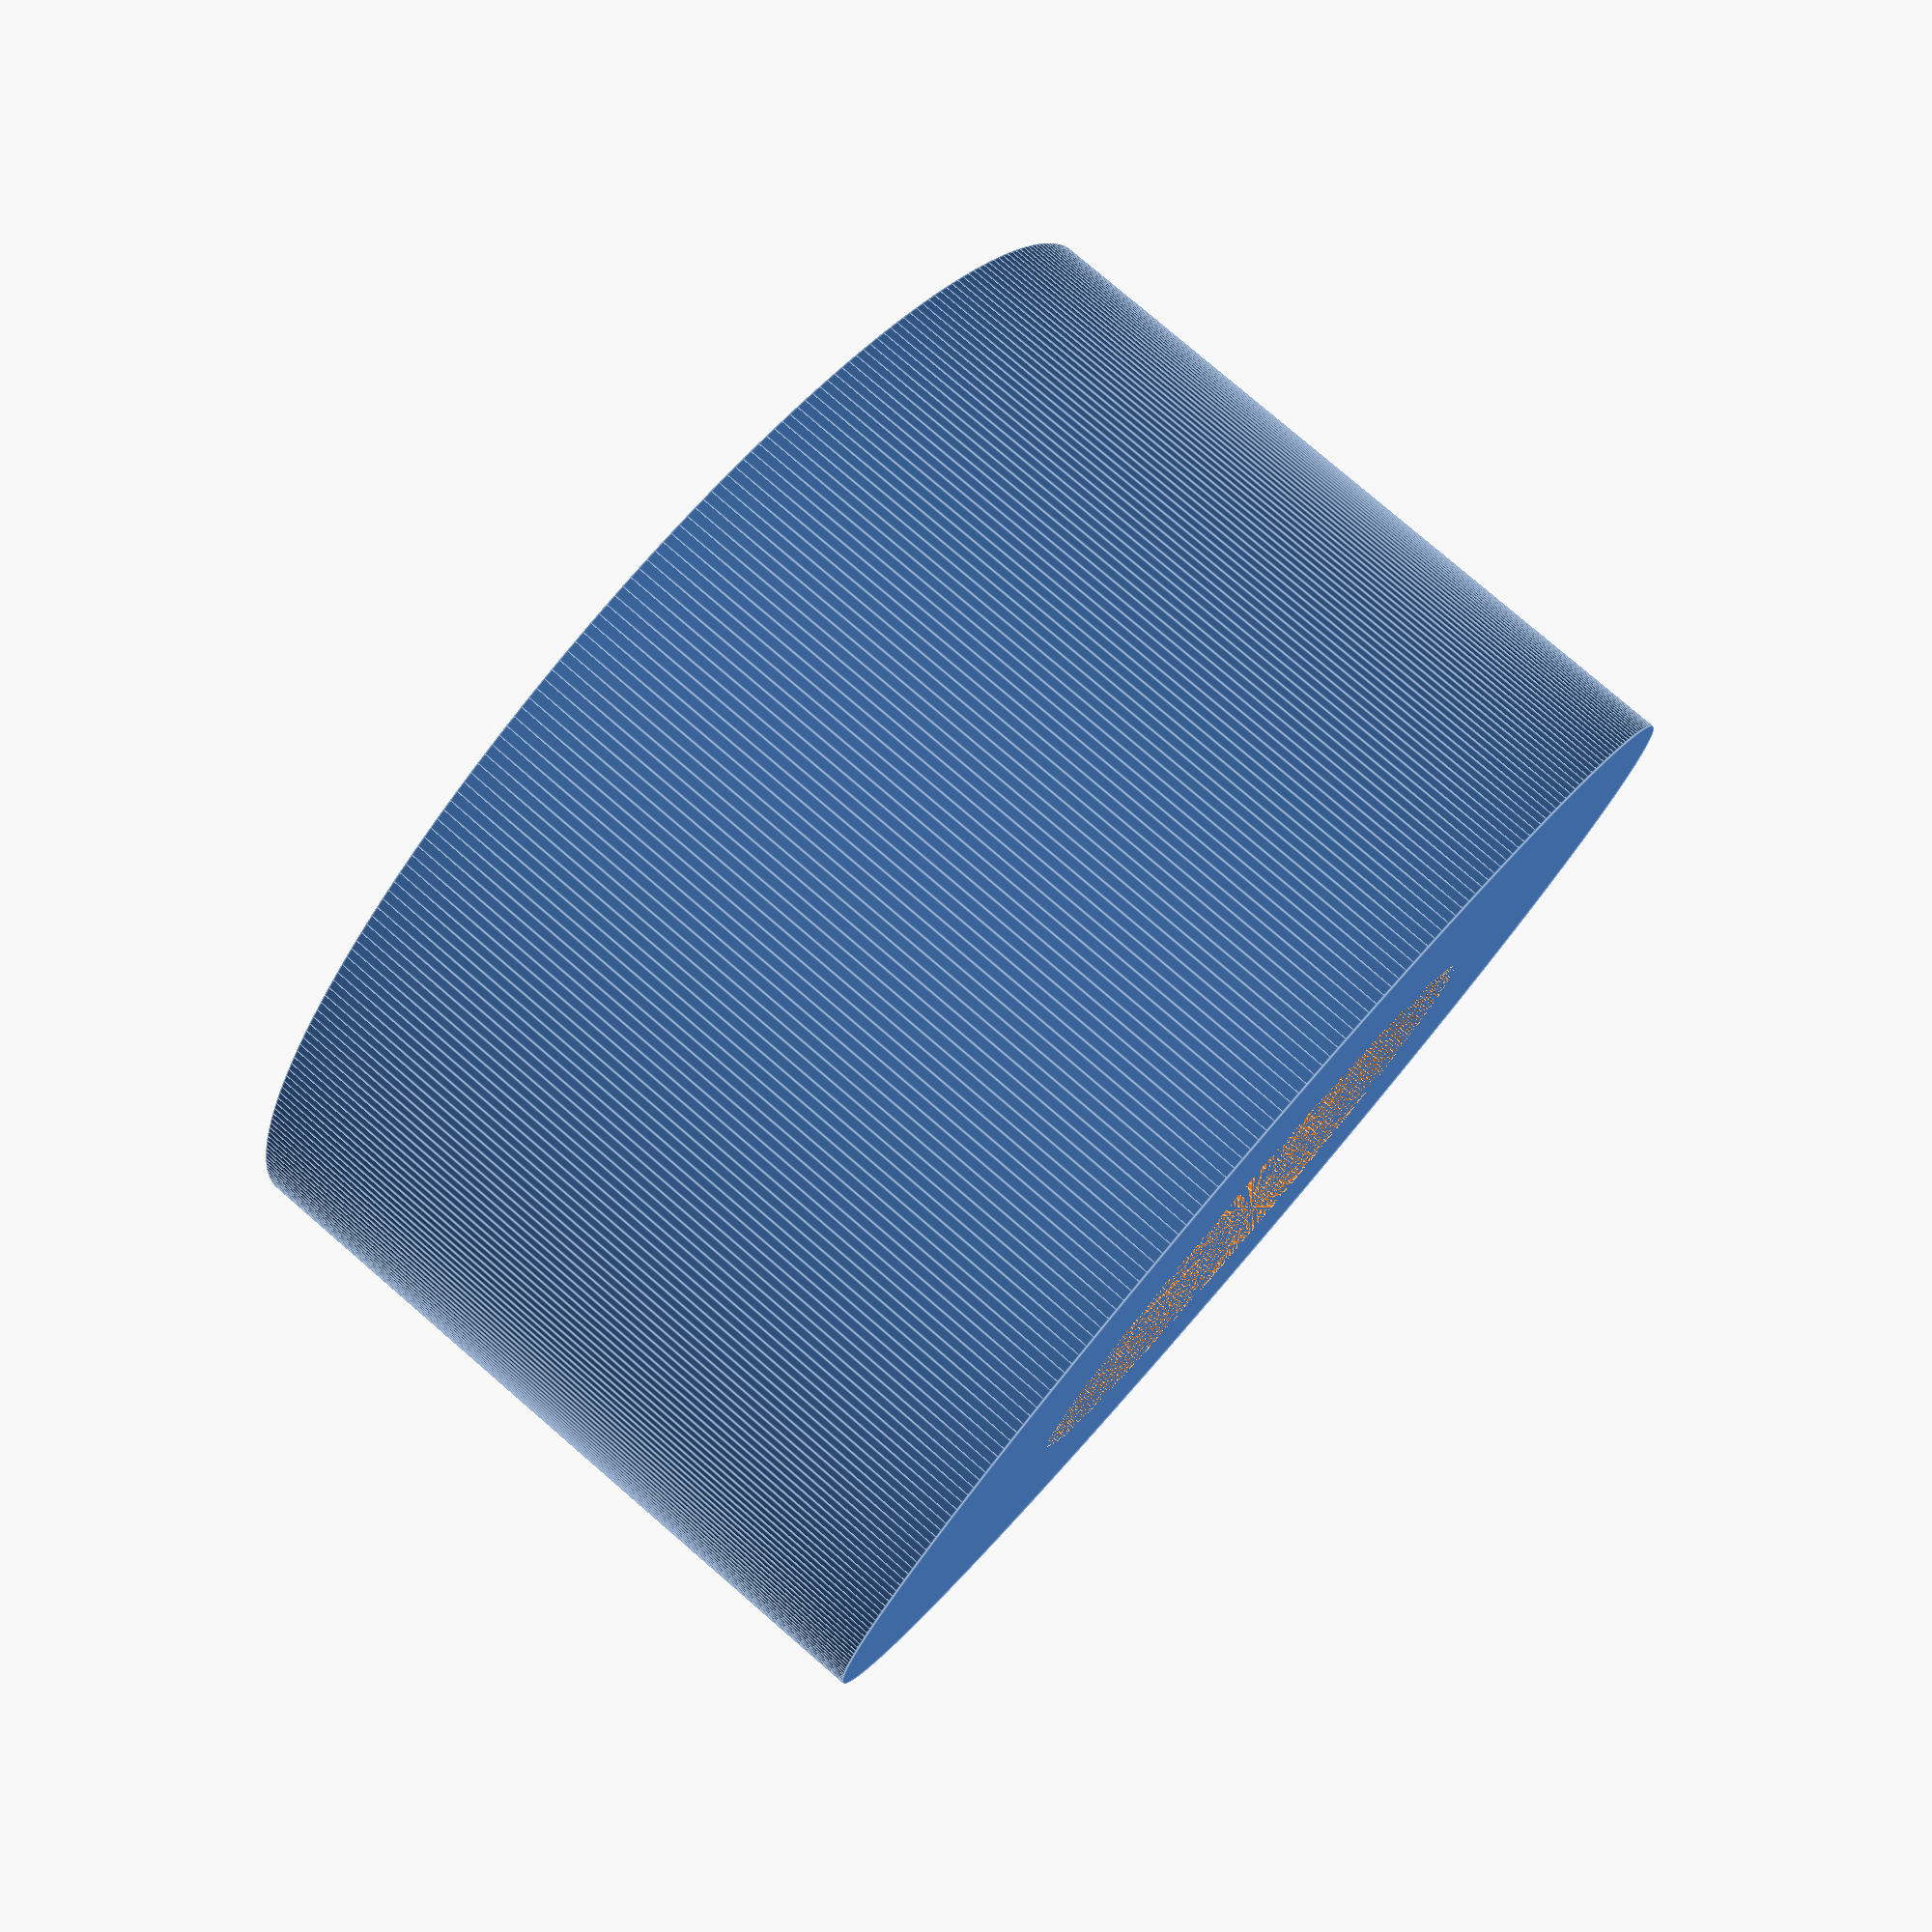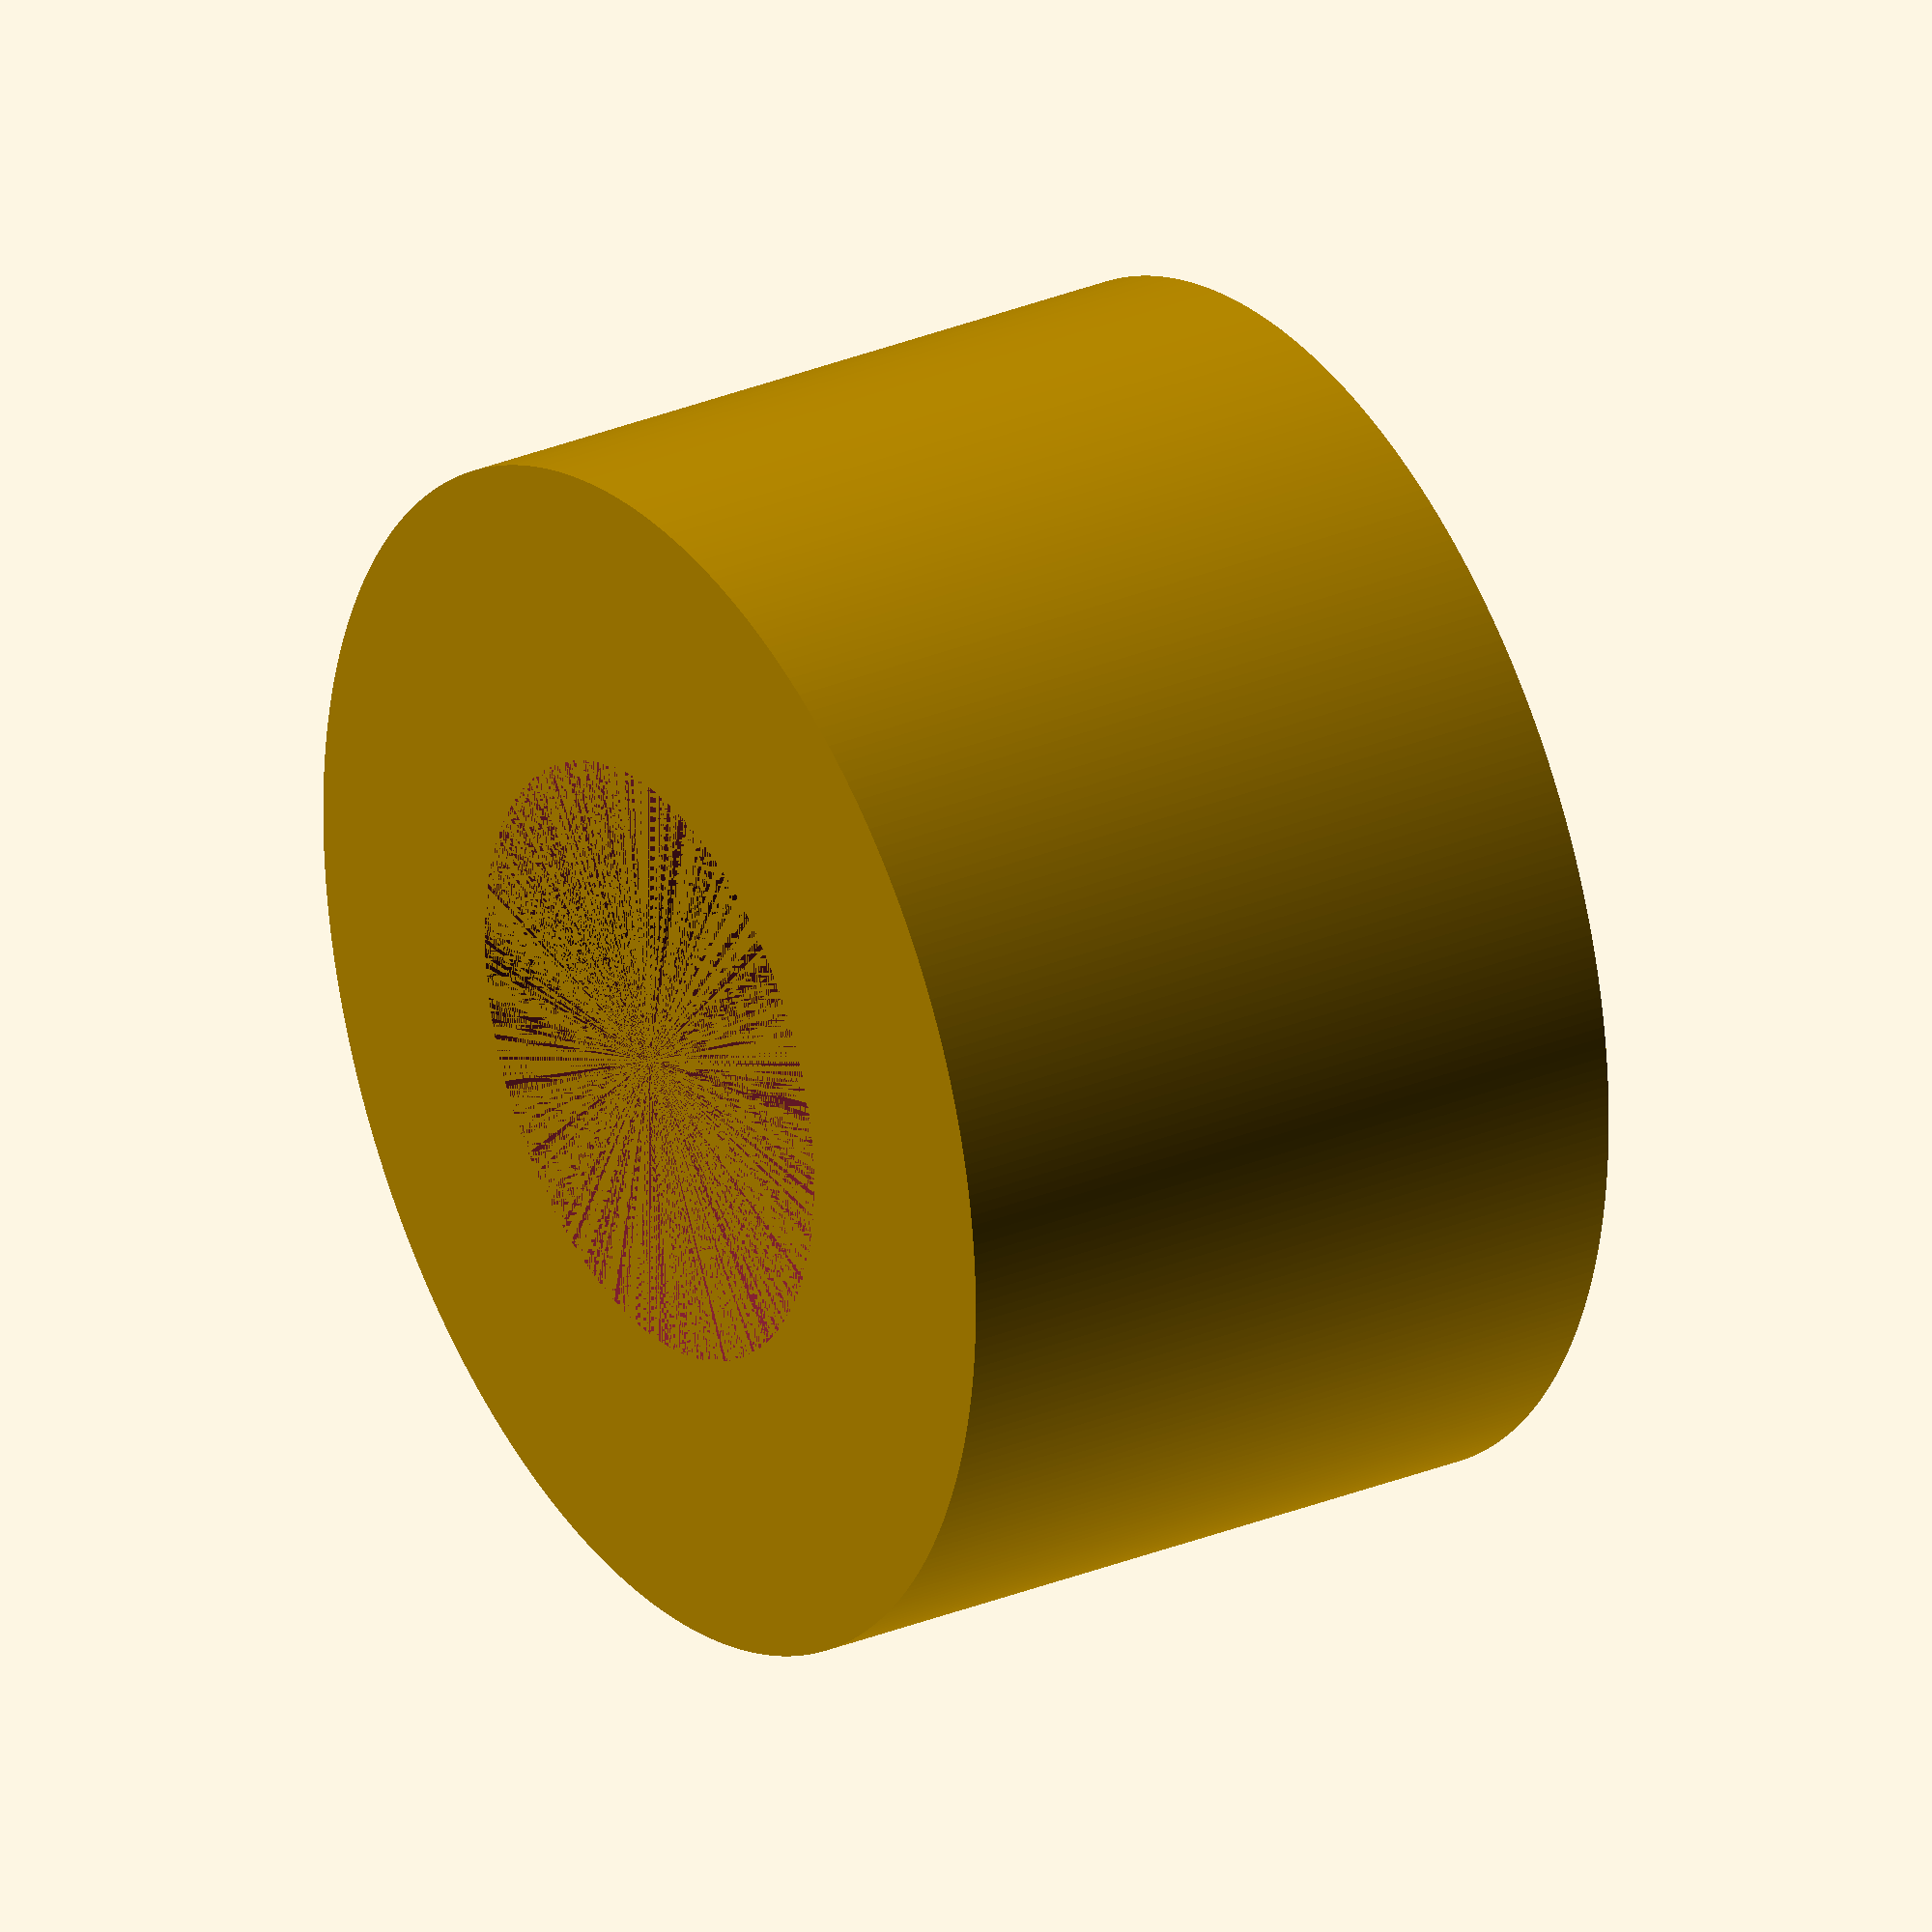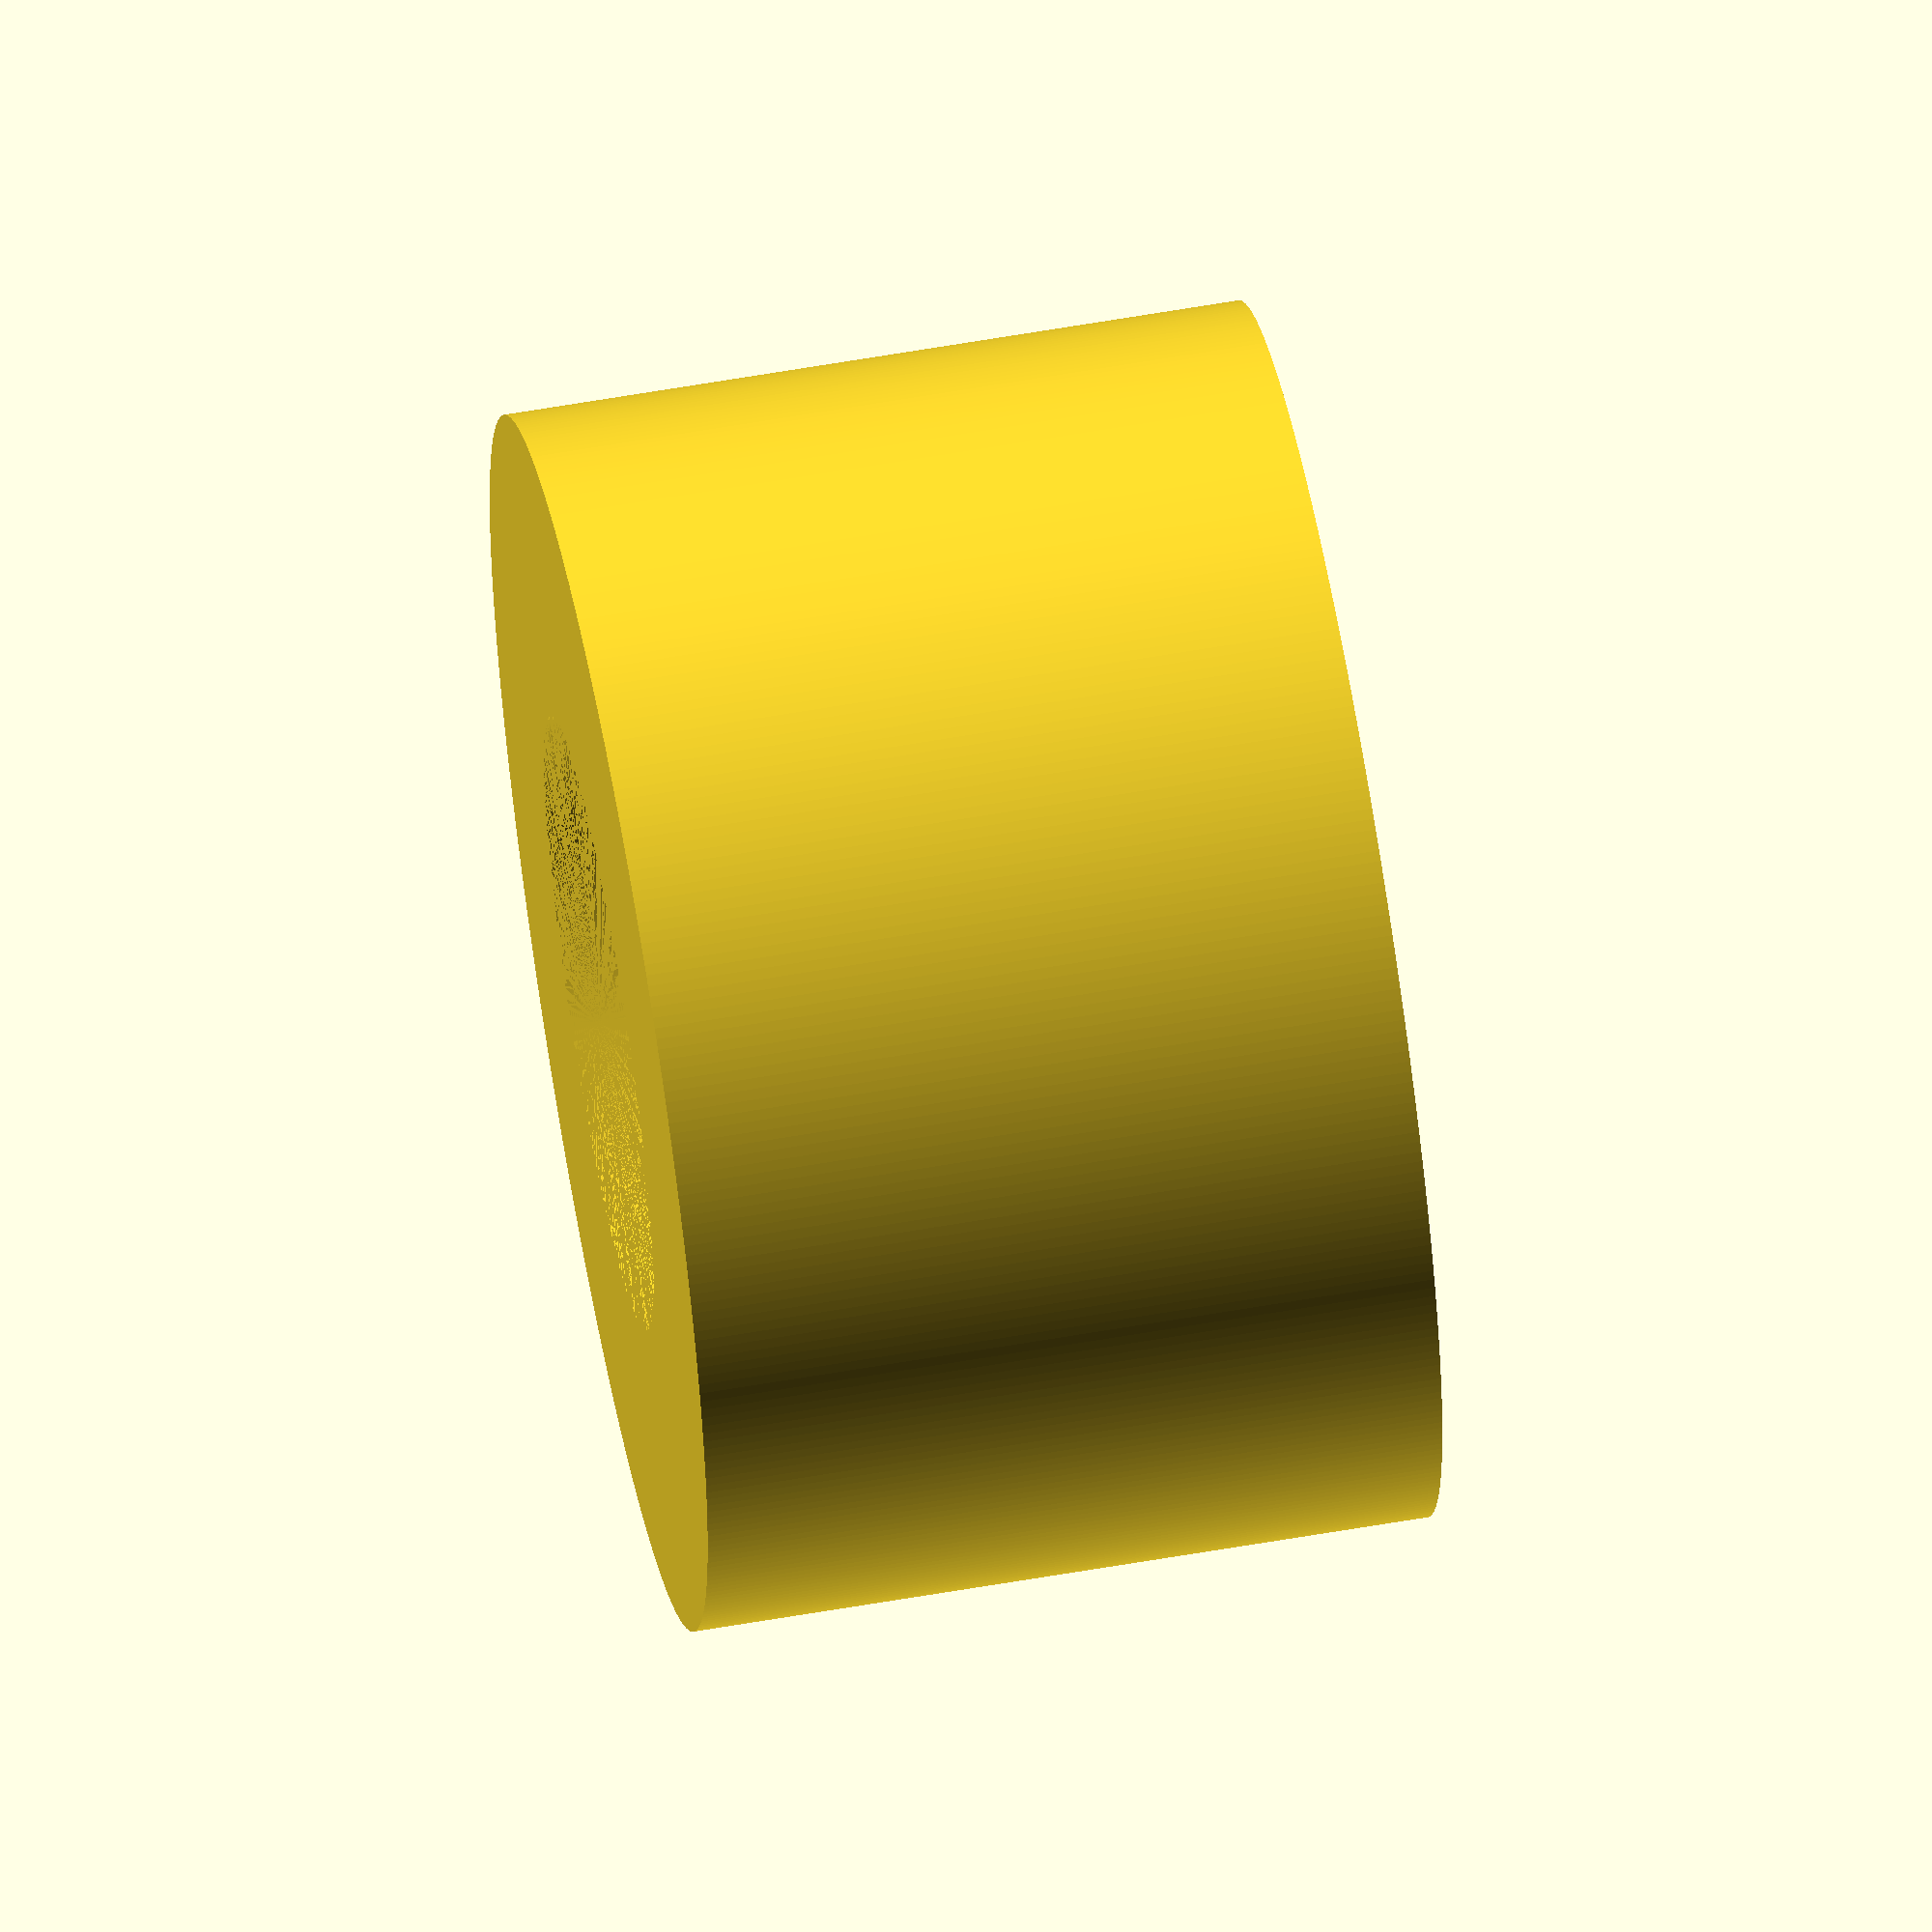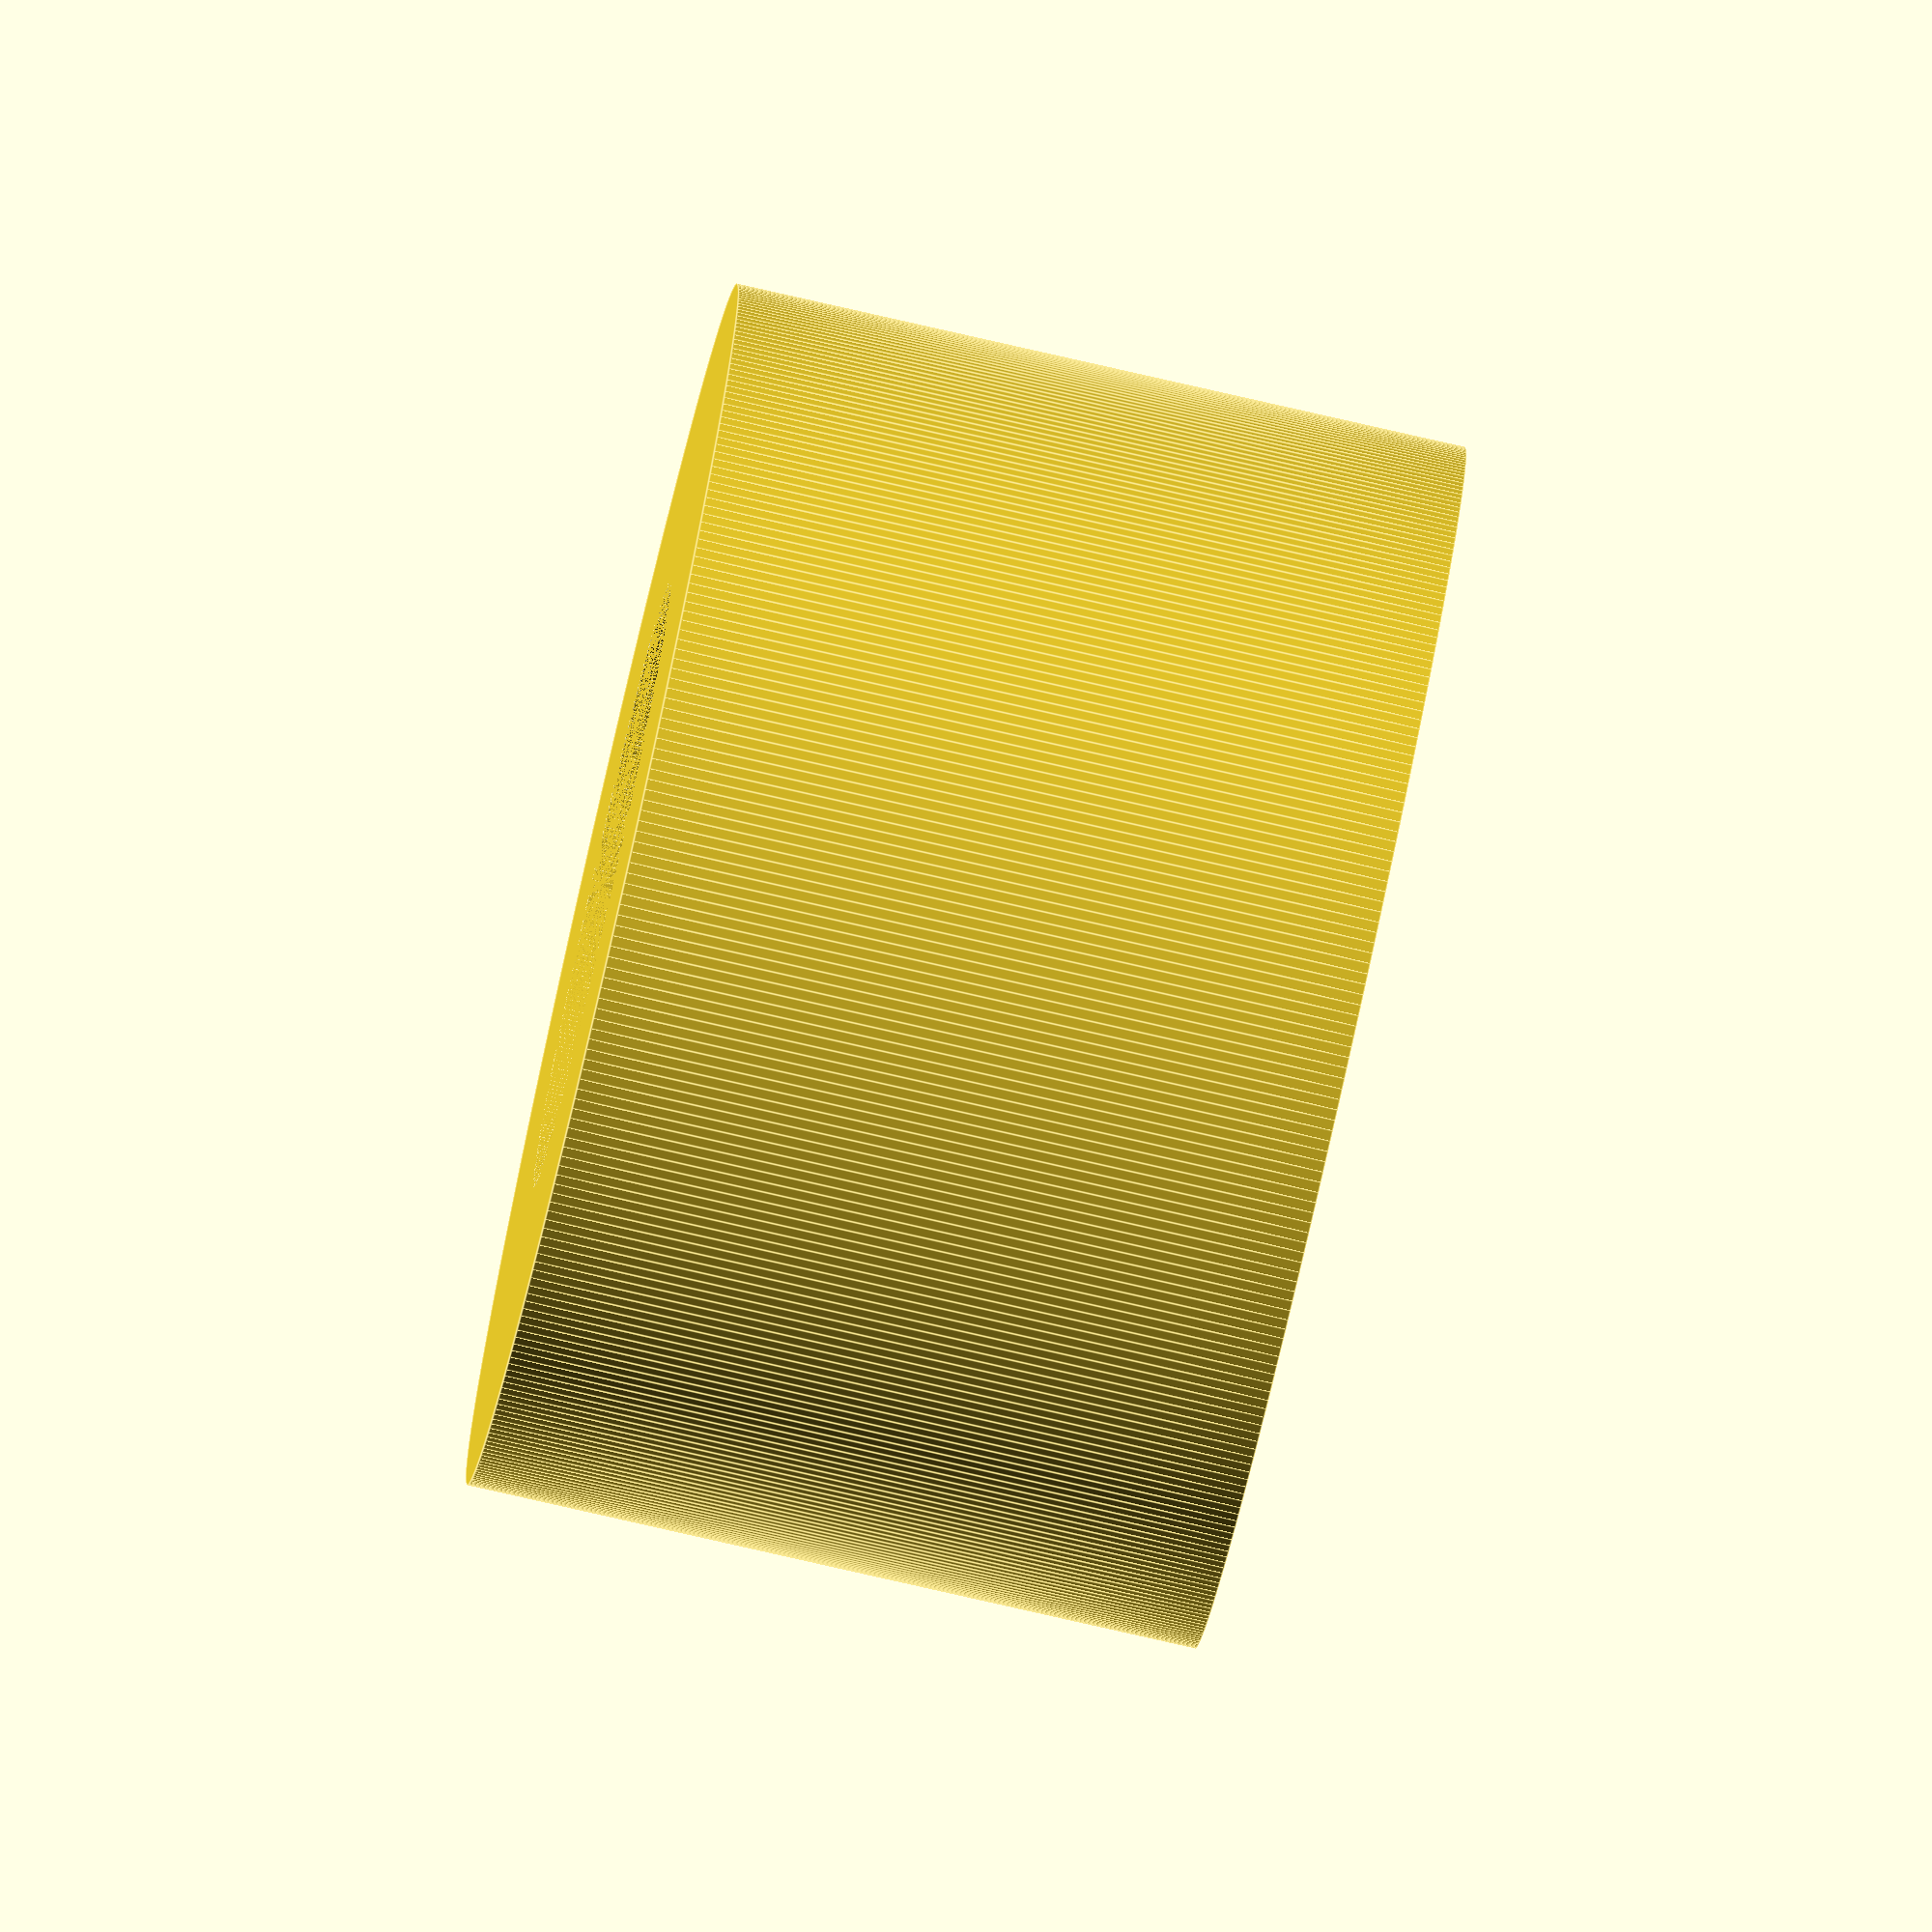
<openscad>
spindleDiameter = 5;
widestDiameter = 9.9;
height = 6;

difference() {
    cylinder(h = height, r = widestDiameter/2,$fn = 360);
    cylinder(h = height, r = spindleDiameter/2,$fn = 360);
}
</openscad>
<views>
elev=281.4 azim=333.1 roll=130.8 proj=p view=edges
elev=331.4 azim=283.3 roll=58.0 proj=o view=wireframe
elev=120.0 azim=63.1 roll=280.2 proj=o view=solid
elev=261.0 azim=98.7 roll=102.8 proj=o view=edges
</views>
